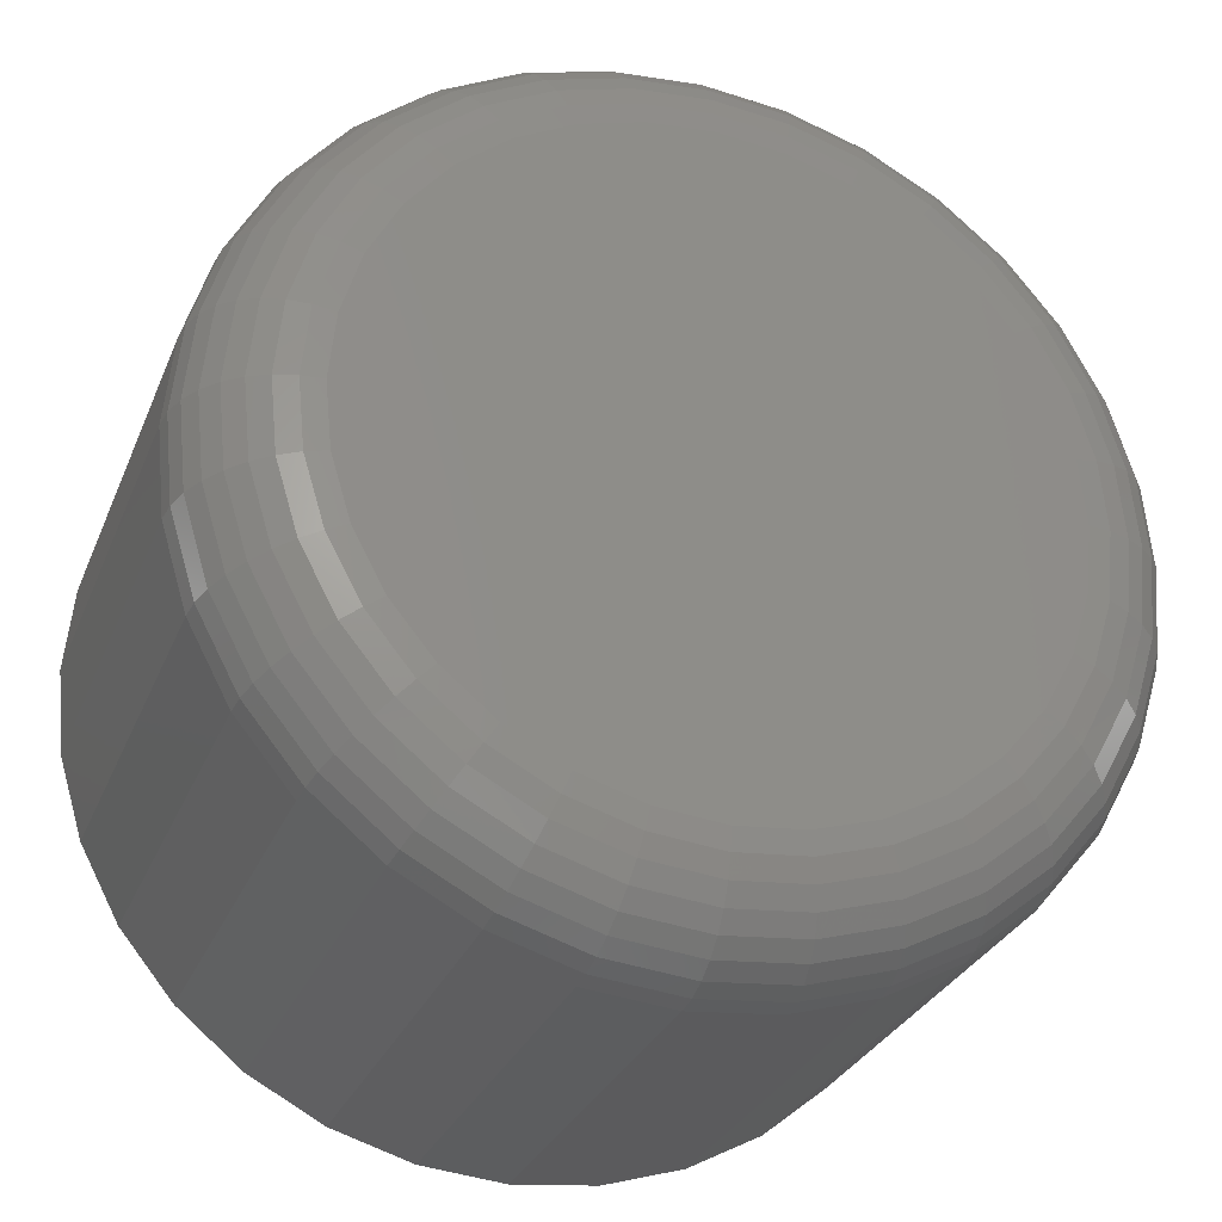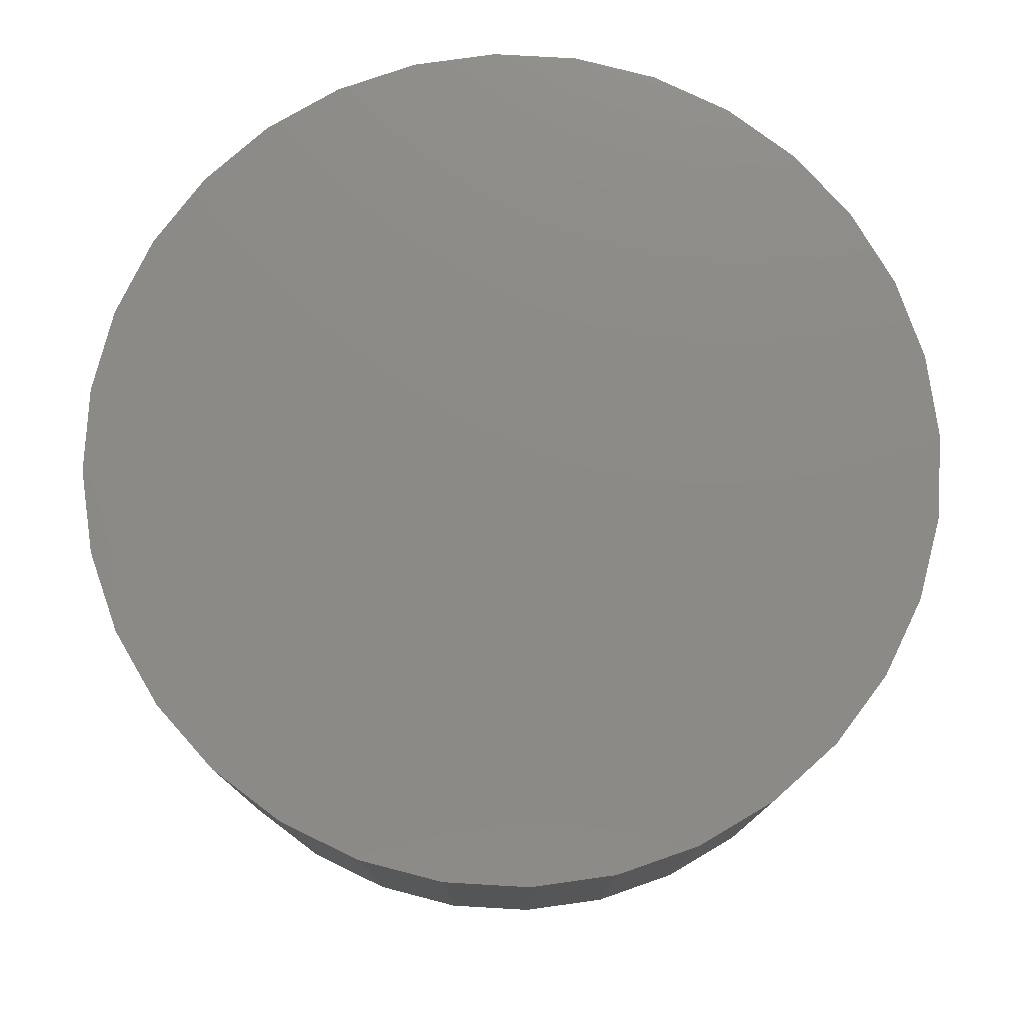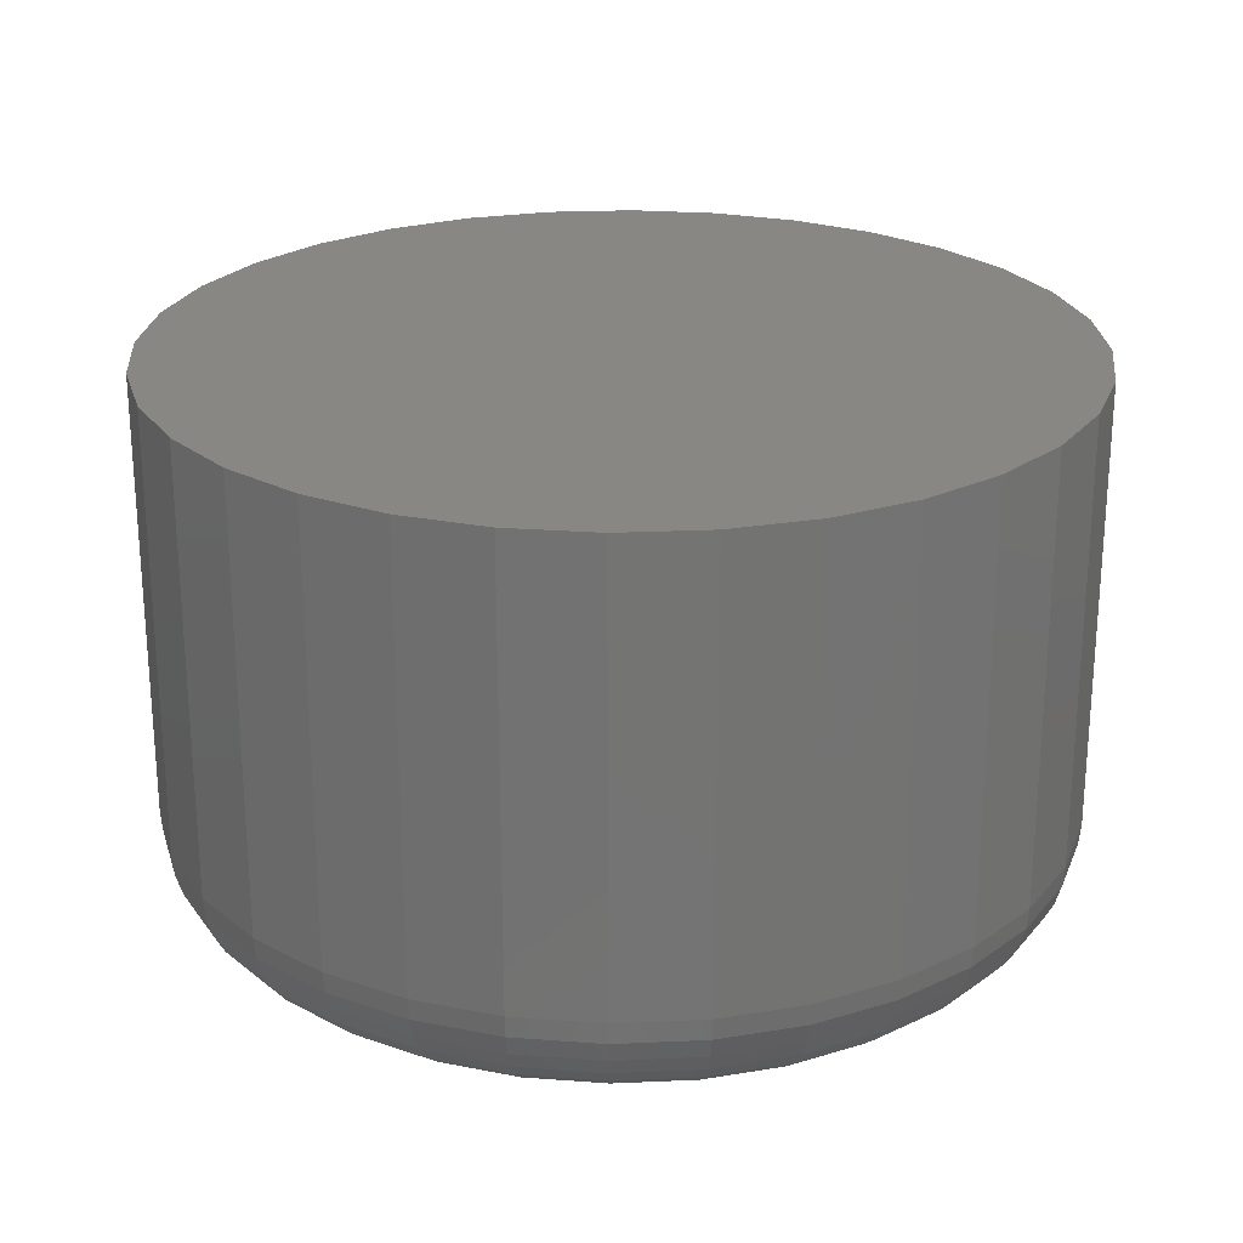
<metadata>
{"format":"stl","ext":"stl","renderer":"f3d","projection":"perspective","resolution":1024,"background":"white","views":[{"elev":-29.5,"azim":160.5,"up":"+Y"},{"elev":77.3,"azim":-148.6,"up":"+Z"},{"elev":24.3,"azim":-133.6,"up":"+Z"}]}
</metadata>
<code>
# stl→obj: 320 verts, 636 faces
v -0.6644 0.272 0
v -0.6599 0.2734 0
v -0.6553 0.2738 0
v -0.6506 0.2734 0
v -0.6462 0.272 0
v -0.6685 0.2698 0
v -0.6421 0.2698 0
v -0.6721 0.2669 0
v -0.6385 0.2669 0
v -0.675 0.2633 0
v -0.6355 0.2633 0
v -0.6772 0.2592 0
v -0.6333 0.2592 0
v -0.6786 0.2547 0
v -0.632 0.2547 0
v -0.6333 0.241 0
v -0.6772 0.241 0
v -0.632 0.2454 0
v -0.675 0.2369 0
v -0.6355 0.2369 0
v -0.6721 0.2333 0
v -0.6385 0.2333 0
v -0.6685 0.2303 0
v -0.6421 0.2303 0
v -0.6644 0.2281 0
v -0.6462 0.2281 0
v -0.6599 0.2268 0
v -0.6553 0.2263 0
v -0.6506 0.2268 0
v -0.6786 0.2454 0
v -0.679 0.2501 0
v -0.6315 0.2501 0
v -0.6237 0.2501 0.007812
v -0.6237 0.2501 0.03906
v -0.6243 0.2439 0.007812
v -0.6243 0.2439 0.03906
v -0.6261 0.238 0.007812
v -0.6261 0.238 0.03906
v -0.629 0.2325 0.007812
v -0.629 0.2325 0.03906
v -0.6329 0.2278 0.007812
v -0.6329 0.2278 0.03906
v -0.6377 0.2238 0.007812
v -0.6377 0.2238 0.03906
v -0.6432 0.2209 0.007812
v -0.6432 0.2209 0.03906
v -0.6491 0.2191 0.007812
v -0.6491 0.2191 0.03906
v -0.6553 0.2185 0.007812
v -0.6553 0.2185 0.03906
v -0.6614 0.2191 0.007812
v -0.6614 0.2191 0.03906
v -0.6673 0.2209 0.007812
v -0.6673 0.2209 0.03906
v -0.6728 0.2238 0.007812
v -0.6728 0.2238 0.03906
v -0.6776 0.2278 0.007812
v -0.6776 0.2278 0.03906
v -0.6815 0.2325 0.007812
v -0.6815 0.2325 0.03906
v -0.6844 0.238 0.007812
v -0.6844 0.238 0.03906
v -0.6862 0.2439 0.007812
v -0.6862 0.2439 0.03906
v -0.6868 0.2501 0.007812
v -0.6868 0.2501 0.03906
v -0.6862 0.2562 0.007812
v -0.6862 0.2562 0.03906
v -0.6844 0.2622 0.007812
v -0.6844 0.2622 0.03906
v -0.6815 0.2676 0.007812
v -0.6815 0.2676 0.03906
v -0.6776 0.2724 0.007812
v -0.6776 0.2724 0.03906
v -0.6728 0.2763 0.007812
v -0.6728 0.2763 0.03906
v -0.6673 0.2793 0.007812
v -0.6673 0.2793 0.03906
v -0.6614 0.2811 0.007812
v -0.6614 0.2811 0.03906
v -0.6553 0.2817 0.007812
v -0.6553 0.2817 0.03906
v -0.6491 0.2811 0.007812
v -0.6491 0.2811 0.03906
v -0.6432 0.2793 0.007812
v -0.6432 0.2793 0.03906
v -0.6377 0.2763 0.007812
v -0.6377 0.2763 0.03906
v -0.6329 0.2724 0.007812
v -0.6329 0.2724 0.03906
v -0.629 0.2676 0.007812
v -0.629 0.2676 0.03906
v -0.6261 0.2622 0.007812
v -0.6261 0.2622 0.03906
v -0.6243 0.2562 0.007812
v -0.6243 0.2562 0.03906
v -0.6238 0.2501 0.006288
v -0.6244 0.244 0.006288
v -0.6243 0.2501 0.004823
v -0.6249 0.244 0.004823
v -0.625 0.2501 0.003472
v -0.6256 0.2442 0.003472
v -0.626 0.2501 0.002288
v -0.6265 0.2444 0.002288
v -0.6272 0.2501 0.001317
v -0.6277 0.2446 0.001317
v -0.6285 0.2501 0.0005947
v -0.629 0.2449 0.0005947
v -0.63 0.2501 0.0001501
v -0.6305 0.2451 0.0001501
v -0.6861 0.244 0.006288
v -0.6867 0.2501 0.006288
v -0.6857 0.244 0.004823
v -0.6862 0.2501 0.004823
v -0.6849 0.2442 0.003472
v -0.6855 0.2501 0.003472
v -0.684 0.2444 0.002288
v -0.6846 0.2501 0.002288
v -0.6828 0.2446 0.001317
v -0.6834 0.2501 0.001317
v -0.6815 0.2449 0.0005947
v -0.682 0.2501 0.0005947
v -0.6801 0.2451 0.0001501
v -0.6806 0.2501 0.0001501
v -0.6843 0.2381 0.006288
v -0.6839 0.2382 0.004823
v -0.6832 0.2385 0.003472
v -0.6823 0.2389 0.002288
v -0.6812 0.2393 0.001317
v -0.68 0.2398 0.0005947
v -0.6786 0.2404 0.0001501
v -0.6814 0.2326 0.006288
v -0.681 0.2329 0.004823
v -0.6804 0.2333 0.003472
v -0.6796 0.2338 0.002288
v -0.6786 0.2345 0.001317
v -0.6775 0.2352 0.0005947
v -0.6763 0.236 0.0001501
v -0.6775 0.2279 0.006288
v -0.6772 0.2282 0.004823
v -0.6767 0.2287 0.003472
v -0.676 0.2294 0.002288
v -0.6751 0.2302 0.001317
v -0.6742 0.2312 0.0005947
v -0.6731 0.2322 0.0001501
v -0.6727 0.224 0.006288
v -0.6725 0.2243 0.004823
v -0.6721 0.2249 0.003472
v -0.6715 0.2257 0.002288
v -0.6709 0.2267 0.001317
v -0.6701 0.2278 0.0005947
v -0.6693 0.2291 0.0001501
v -0.6673 0.221 0.006288
v -0.6671 0.2215 0.004823
v -0.6668 0.2221 0.003472
v -0.6665 0.223 0.002288
v -0.666 0.2241 0.001317
v -0.6655 0.2254 0.0005947
v -0.6649 0.2267 0.0001501
v -0.6614 0.2193 0.006288
v -0.6613 0.2197 0.004823
v -0.6612 0.2204 0.003472
v -0.661 0.2214 0.002288
v -0.6607 0.2225 0.001317
v -0.6605 0.2238 0.0005947
v -0.6602 0.2253 0.0001501
v -0.6553 0.2187 0.006288
v -0.6553 0.2191 0.004823
v -0.6553 0.2198 0.003472
v -0.6553 0.2208 0.002288
v -0.6553 0.222 0.001317
v -0.6553 0.2233 0.0005947
v -0.6553 0.2248 0.0001501
v -0.6491 0.2193 0.006288
v -0.6492 0.2197 0.004823
v -0.6494 0.2204 0.003472
v -0.6495 0.2214 0.002288
v -0.6498 0.2225 0.001317
v -0.65 0.2238 0.0005947
v -0.6503 0.2253 0.0001501
v -0.6432 0.221 0.006288
v -0.6434 0.2215 0.004823
v -0.6437 0.2221 0.003472
v -0.6441 0.223 0.002288
v -0.6445 0.2241 0.001317
v -0.645 0.2254 0.0005947
v -0.6456 0.2267 0.0001501
v -0.6378 0.224 0.006288
v -0.638 0.2243 0.004823
v -0.6385 0.2249 0.003472
v -0.639 0.2257 0.002288
v -0.6396 0.2267 0.001317
v -0.6404 0.2278 0.0005947
v -0.6412 0.2291 0.0001501
v -0.633 0.2279 0.006288
v -0.6334 0.2282 0.004823
v -0.6339 0.2287 0.003472
v -0.6346 0.2294 0.002288
v -0.6354 0.2302 0.001317
v -0.6363 0.2312 0.0005947
v -0.6374 0.2322 0.0001501
v -0.6291 0.2326 0.006288
v -0.6295 0.2329 0.004823
v -0.6301 0.2333 0.003472
v -0.6309 0.2338 0.002288
v -0.6319 0.2345 0.001317
v -0.633 0.2352 0.0005947
v -0.6342 0.236 0.0001501
v -0.6262 0.2381 0.006288
v -0.6266 0.2382 0.004823
v -0.6273 0.2385 0.003472
v -0.6282 0.2389 0.002288
v -0.6293 0.2393 0.001317
v -0.6305 0.2398 0.0005947
v -0.6319 0.2404 0.0001501
v -0.6861 0.2562 0.006288
v -0.6857 0.2561 0.004823
v -0.6849 0.256 0.003472
v -0.684 0.2558 0.002288
v -0.6828 0.2556 0.001317
v -0.6815 0.2553 0.0005947
v -0.6801 0.255 0.0001501
v -0.6244 0.2562 0.006288
v -0.6249 0.2561 0.004823
v -0.6256 0.256 0.003472
v -0.6265 0.2558 0.002288
v -0.6277 0.2556 0.001317
v -0.629 0.2553 0.0005947
v -0.6305 0.255 0.0001501
v -0.6262 0.2621 0.006288
v -0.6266 0.2619 0.004823
v -0.6273 0.2617 0.003472
v -0.6282 0.2613 0.002288
v -0.6293 0.2608 0.001317
v -0.6305 0.2603 0.0005947
v -0.6319 0.2598 0.0001501
v -0.6291 0.2675 0.006288
v -0.6295 0.2673 0.004823
v -0.6301 0.2669 0.003472
v -0.6309 0.2664 0.002288
v -0.6319 0.2657 0.001317
v -0.633 0.2649 0.0005947
v -0.6342 0.2641 0.0001501
v -0.633 0.2723 0.006288
v -0.6334 0.272 0.004823
v -0.6339 0.2715 0.003472
v -0.6346 0.2708 0.002288
v -0.6354 0.27 0.001317
v -0.6363 0.269 0.0005947
v -0.6374 0.268 0.0001501
v -0.6378 0.2762 0.006288
v -0.638 0.2758 0.004823
v -0.6385 0.2752 0.003472
v -0.639 0.2744 0.002288
v -0.6396 0.2735 0.001317
v -0.6404 0.2723 0.0005947
v -0.6412 0.2711 0.0001501
v -0.6432 0.2791 0.006288
v -0.6434 0.2787 0.004823
v -0.6437 0.278 0.003472
v -0.6441 0.2771 0.002288
v -0.6445 0.276 0.001317
v -0.645 0.2748 0.0005947
v -0.6456 0.2734 0.0001501
v -0.6491 0.2809 0.006288
v -0.6492 0.2805 0.004823
v -0.6494 0.2798 0.003472
v -0.6495 0.2788 0.002288
v -0.6498 0.2776 0.001317
v -0.65 0.2763 0.0005947
v -0.6503 0.2749 0.0001501
v -0.6553 0.2815 0.006288
v -0.6553 0.2811 0.004823
v -0.6553 0.2803 0.003472
v -0.6553 0.2794 0.002288
v -0.6553 0.2782 0.001317
v -0.6553 0.2768 0.0005947
v -0.6553 0.2754 0.0001501
v -0.6614 0.2809 0.006288
v -0.6613 0.2805 0.004823
v -0.6612 0.2798 0.003472
v -0.661 0.2788 0.002288
v -0.6607 0.2776 0.001317
v -0.6605 0.2763 0.0005947
v -0.6602 0.2749 0.0001501
v -0.6673 0.2791 0.006288
v -0.6671 0.2787 0.004823
v -0.6668 0.278 0.003472
v -0.6665 0.2771 0.002288
v -0.666 0.276 0.001317
v -0.6655 0.2748 0.0005947
v -0.6649 0.2734 0.0001501
v -0.6727 0.2762 0.006288
v -0.6725 0.2758 0.004823
v -0.6721 0.2752 0.003472
v -0.6715 0.2744 0.002288
v -0.6709 0.2735 0.001317
v -0.6701 0.2723 0.0005947
v -0.6693 0.2711 0.0001501
v -0.6775 0.2723 0.006288
v -0.6772 0.272 0.004823
v -0.6767 0.2715 0.003472
v -0.676 0.2708 0.002288
v -0.6751 0.27 0.001317
v -0.6742 0.269 0.0005947
v -0.6731 0.268 0.0001501
v -0.6814 0.2675 0.006288
v -0.681 0.2673 0.004823
v -0.6804 0.2669 0.003472
v -0.6796 0.2664 0.002288
v -0.6786 0.2657 0.001317
v -0.6775 0.2649 0.0005947
v -0.6763 0.2641 0.0001501
v -0.6843 0.2621 0.006288
v -0.6839 0.2619 0.004823
v -0.6832 0.2617 0.003472
v -0.6823 0.2613 0.002288
v -0.6812 0.2608 0.001317
v -0.68 0.2603 0.0005947
v -0.6786 0.2598 0.0001501
f 1 2 3
f 1 3 4
f 5 1 4
f 6 1 5
f 7 6 5
f 8 6 7
f 9 8 7
f 10 8 9
f 11 10 9
f 12 10 11
f 13 12 11
f 14 12 13
f 15 14 13
f 16 17 18
f 19 17 16
f 20 19 16
f 21 19 20
f 22 21 20
f 23 21 22
f 24 23 22
f 25 23 24
f 26 25 24
f 27 25 26
f 28 27 26
f 29 28 26
f 17 30 18
f 18 30 31
f 18 31 32
f 32 31 14
f 32 14 15
f 33 34 35
f 35 34 36
f 35 36 37
f 37 36 38
f 37 38 39
f 39 38 40
f 39 40 41
f 41 40 42
f 41 42 43
f 43 42 44
f 43 44 45
f 45 44 46
f 45 46 47
f 47 46 48
f 47 48 49
f 49 48 50
f 49 50 51
f 51 50 52
f 51 52 53
f 53 52 54
f 53 54 55
f 55 54 56
f 55 56 57
f 57 56 58
f 57 58 59
f 59 58 60
f 59 60 61
f 61 60 62
f 61 62 63
f 63 62 64
f 63 64 65
f 65 64 66
f 65 66 67
f 67 66 68
f 67 68 69
f 69 68 70
f 69 70 71
f 71 70 72
f 71 72 73
f 73 72 74
f 73 74 75
f 75 74 76
f 75 76 77
f 77 76 78
f 77 78 79
f 79 78 80
f 79 80 81
f 81 80 82
f 81 82 83
f 83 82 84
f 83 84 85
f 85 84 86
f 85 86 87
f 87 86 88
f 87 88 89
f 89 88 90
f 89 90 91
f 91 90 92
f 91 92 93
f 93 92 94
f 93 94 95
f 95 94 96
f 95 96 33
f 33 96 34
f 33 35 97
f 97 35 98
f 97 98 99
f 99 98 100
f 99 100 101
f 101 100 102
f 101 102 103
f 103 102 104
f 103 104 105
f 105 104 106
f 105 106 107
f 107 106 108
f 107 108 109
f 109 108 110
f 109 110 32
f 32 110 18
f 63 65 111
f 111 65 112
f 111 112 113
f 113 112 114
f 113 114 115
f 115 114 116
f 115 116 117
f 117 116 118
f 117 118 119
f 119 118 120
f 119 120 121
f 121 120 122
f 121 122 123
f 123 122 124
f 123 124 30
f 30 124 31
f 61 63 125
f 125 63 111
f 125 111 126
f 126 111 113
f 126 113 127
f 127 113 115
f 127 115 128
f 128 115 117
f 128 117 129
f 129 117 119
f 129 119 130
f 130 119 121
f 130 121 131
f 131 121 123
f 131 123 17
f 17 123 30
f 59 61 132
f 132 61 125
f 132 125 133
f 133 125 126
f 133 126 134
f 134 126 127
f 134 127 135
f 135 127 128
f 135 128 136
f 136 128 129
f 136 129 137
f 137 129 130
f 137 130 138
f 138 130 131
f 138 131 19
f 19 131 17
f 57 59 139
f 139 59 132
f 139 132 140
f 140 132 133
f 140 133 141
f 141 133 134
f 141 134 142
f 142 134 135
f 142 135 143
f 143 135 136
f 143 136 144
f 144 136 137
f 144 137 145
f 145 137 138
f 145 138 21
f 21 138 19
f 55 57 146
f 146 57 139
f 146 139 147
f 147 139 140
f 147 140 148
f 148 140 141
f 148 141 149
f 149 141 142
f 149 142 150
f 150 142 143
f 150 143 151
f 151 143 144
f 151 144 152
f 152 144 145
f 152 145 23
f 23 145 21
f 53 55 153
f 153 55 146
f 153 146 154
f 154 146 147
f 154 147 155
f 155 147 148
f 155 148 156
f 156 148 149
f 156 149 157
f 157 149 150
f 157 150 158
f 158 150 151
f 158 151 159
f 159 151 152
f 159 152 25
f 25 152 23
f 51 53 160
f 160 53 153
f 160 153 161
f 161 153 154
f 161 154 162
f 162 154 155
f 162 155 163
f 163 155 156
f 163 156 164
f 164 156 157
f 164 157 165
f 165 157 158
f 165 158 166
f 166 158 159
f 166 159 27
f 27 159 25
f 49 51 167
f 167 51 160
f 167 160 168
f 168 160 161
f 168 161 169
f 169 161 162
f 169 162 170
f 170 162 163
f 170 163 171
f 171 163 164
f 171 164 172
f 172 164 165
f 172 165 173
f 173 165 166
f 173 166 28
f 28 166 27
f 47 49 174
f 174 49 167
f 174 167 175
f 175 167 168
f 175 168 176
f 176 168 169
f 176 169 177
f 177 169 170
f 177 170 178
f 178 170 171
f 178 171 179
f 179 171 172
f 179 172 180
f 180 172 173
f 180 173 29
f 29 173 28
f 45 47 181
f 181 47 174
f 181 174 182
f 182 174 175
f 182 175 183
f 183 175 176
f 183 176 184
f 184 176 177
f 184 177 185
f 185 177 178
f 185 178 186
f 186 178 179
f 186 179 187
f 187 179 180
f 187 180 26
f 26 180 29
f 43 45 188
f 188 45 181
f 188 181 189
f 189 181 182
f 189 182 190
f 190 182 183
f 190 183 191
f 191 183 184
f 191 184 192
f 192 184 185
f 192 185 193
f 193 185 186
f 193 186 194
f 194 186 187
f 194 187 24
f 24 187 26
f 41 43 195
f 195 43 188
f 195 188 196
f 196 188 189
f 196 189 197
f 197 189 190
f 197 190 198
f 198 190 191
f 198 191 199
f 199 191 192
f 199 192 200
f 200 192 193
f 200 193 201
f 201 193 194
f 201 194 22
f 22 194 24
f 39 41 202
f 202 41 195
f 202 195 203
f 203 195 196
f 203 196 204
f 204 196 197
f 204 197 205
f 205 197 198
f 205 198 206
f 206 198 199
f 206 199 207
f 207 199 200
f 207 200 208
f 208 200 201
f 208 201 20
f 20 201 22
f 37 39 209
f 209 39 202
f 209 202 210
f 210 202 203
f 210 203 211
f 211 203 204
f 211 204 212
f 212 204 205
f 212 205 213
f 213 205 206
f 213 206 214
f 214 206 207
f 214 207 215
f 215 207 208
f 215 208 16
f 16 208 20
f 35 37 98
f 98 37 209
f 98 209 100
f 100 209 210
f 100 210 102
f 102 210 211
f 102 211 104
f 104 211 212
f 104 212 106
f 106 212 213
f 106 213 108
f 108 213 214
f 108 214 110
f 110 214 215
f 110 215 18
f 18 215 16
f 65 67 112
f 112 67 216
f 112 216 114
f 114 216 217
f 114 217 116
f 116 217 218
f 116 218 118
f 118 218 219
f 118 219 120
f 120 219 220
f 120 220 122
f 122 220 221
f 122 221 124
f 124 221 222
f 124 222 31
f 31 222 14
f 95 33 223
f 223 33 97
f 223 97 224
f 224 97 99
f 224 99 225
f 225 99 101
f 225 101 226
f 226 101 103
f 226 103 227
f 227 103 105
f 227 105 228
f 228 105 107
f 228 107 229
f 229 107 109
f 229 109 15
f 15 109 32
f 93 95 230
f 230 95 223
f 230 223 231
f 231 223 224
f 231 224 232
f 232 224 225
f 232 225 233
f 233 225 226
f 233 226 234
f 234 226 227
f 234 227 235
f 235 227 228
f 235 228 236
f 236 228 229
f 236 229 13
f 13 229 15
f 91 93 237
f 237 93 230
f 237 230 238
f 238 230 231
f 238 231 239
f 239 231 232
f 239 232 240
f 240 232 233
f 240 233 241
f 241 233 234
f 241 234 242
f 242 234 235
f 242 235 243
f 243 235 236
f 243 236 11
f 11 236 13
f 89 91 244
f 244 91 237
f 244 237 245
f 245 237 238
f 245 238 246
f 246 238 239
f 246 239 247
f 247 239 240
f 247 240 248
f 248 240 241
f 248 241 249
f 249 241 242
f 249 242 250
f 250 242 243
f 250 243 9
f 9 243 11
f 87 89 251
f 251 89 244
f 251 244 252
f 252 244 245
f 252 245 253
f 253 245 246
f 253 246 254
f 254 246 247
f 254 247 255
f 255 247 248
f 255 248 256
f 256 248 249
f 256 249 257
f 257 249 250
f 257 250 7
f 7 250 9
f 85 87 258
f 258 87 251
f 258 251 259
f 259 251 252
f 259 252 260
f 260 252 253
f 260 253 261
f 261 253 254
f 261 254 262
f 262 254 255
f 262 255 263
f 263 255 256
f 263 256 264
f 264 256 257
f 264 257 5
f 5 257 7
f 83 85 265
f 265 85 258
f 265 258 266
f 266 258 259
f 266 259 267
f 267 259 260
f 267 260 268
f 268 260 261
f 268 261 269
f 269 261 262
f 269 262 270
f 270 262 263
f 270 263 271
f 271 263 264
f 271 264 4
f 4 264 5
f 81 83 272
f 272 83 265
f 272 265 273
f 273 265 266
f 273 266 274
f 274 266 267
f 274 267 275
f 275 267 268
f 275 268 276
f 276 268 269
f 276 269 277
f 277 269 270
f 277 270 278
f 278 270 271
f 278 271 3
f 3 271 4
f 79 81 279
f 279 81 272
f 279 272 280
f 280 272 273
f 280 273 281
f 281 273 274
f 281 274 282
f 282 274 275
f 282 275 283
f 283 275 276
f 283 276 284
f 284 276 277
f 284 277 285
f 285 277 278
f 285 278 2
f 2 278 3
f 77 79 286
f 286 79 279
f 286 279 287
f 287 279 280
f 287 280 288
f 288 280 281
f 288 281 289
f 289 281 282
f 289 282 290
f 290 282 283
f 290 283 291
f 291 283 284
f 291 284 292
f 292 284 285
f 292 285 1
f 1 285 2
f 75 77 293
f 293 77 286
f 293 286 294
f 294 286 287
f 294 287 295
f 295 287 288
f 295 288 296
f 296 288 289
f 296 289 297
f 297 289 290
f 297 290 298
f 298 290 291
f 298 291 299
f 299 291 292
f 299 292 6
f 6 292 1
f 73 75 300
f 300 75 293
f 300 293 301
f 301 293 294
f 301 294 302
f 302 294 295
f 302 295 303
f 303 295 296
f 303 296 304
f 304 296 297
f 304 297 305
f 305 297 298
f 305 298 306
f 306 298 299
f 306 299 8
f 8 299 6
f 71 73 307
f 307 73 300
f 307 300 308
f 308 300 301
f 308 301 309
f 309 301 302
f 309 302 310
f 310 302 303
f 310 303 311
f 311 303 304
f 311 304 312
f 312 304 305
f 312 305 313
f 313 305 306
f 313 306 10
f 10 306 8
f 69 71 314
f 314 71 307
f 314 307 315
f 315 307 308
f 315 308 316
f 316 308 309
f 316 309 317
f 317 309 310
f 317 310 318
f 318 310 311
f 318 311 319
f 319 311 312
f 319 312 320
f 320 312 313
f 320 313 12
f 12 313 10
f 67 69 216
f 216 69 314
f 216 314 217
f 217 314 315
f 217 315 218
f 218 315 316
f 218 316 219
f 219 316 317
f 219 317 220
f 220 317 318
f 220 318 221
f 221 318 319
f 221 319 222
f 222 319 320
f 222 320 14
f 14 320 12
f 82 80 78
f 84 82 78
f 84 78 86
f 86 78 76
f 86 76 88
f 88 76 74
f 88 74 90
f 90 74 72
f 90 72 92
f 92 72 70
f 92 70 94
f 94 70 68
f 94 68 96
f 36 62 38
f 38 62 60
f 38 60 40
f 40 60 58
f 40 58 42
f 42 58 56
f 42 56 44
f 44 56 54
f 44 54 46
f 46 54 52
f 46 52 50
f 46 50 48
f 96 68 34
f 34 68 66
f 34 66 36
f 36 66 64
f 36 64 62

</code>
